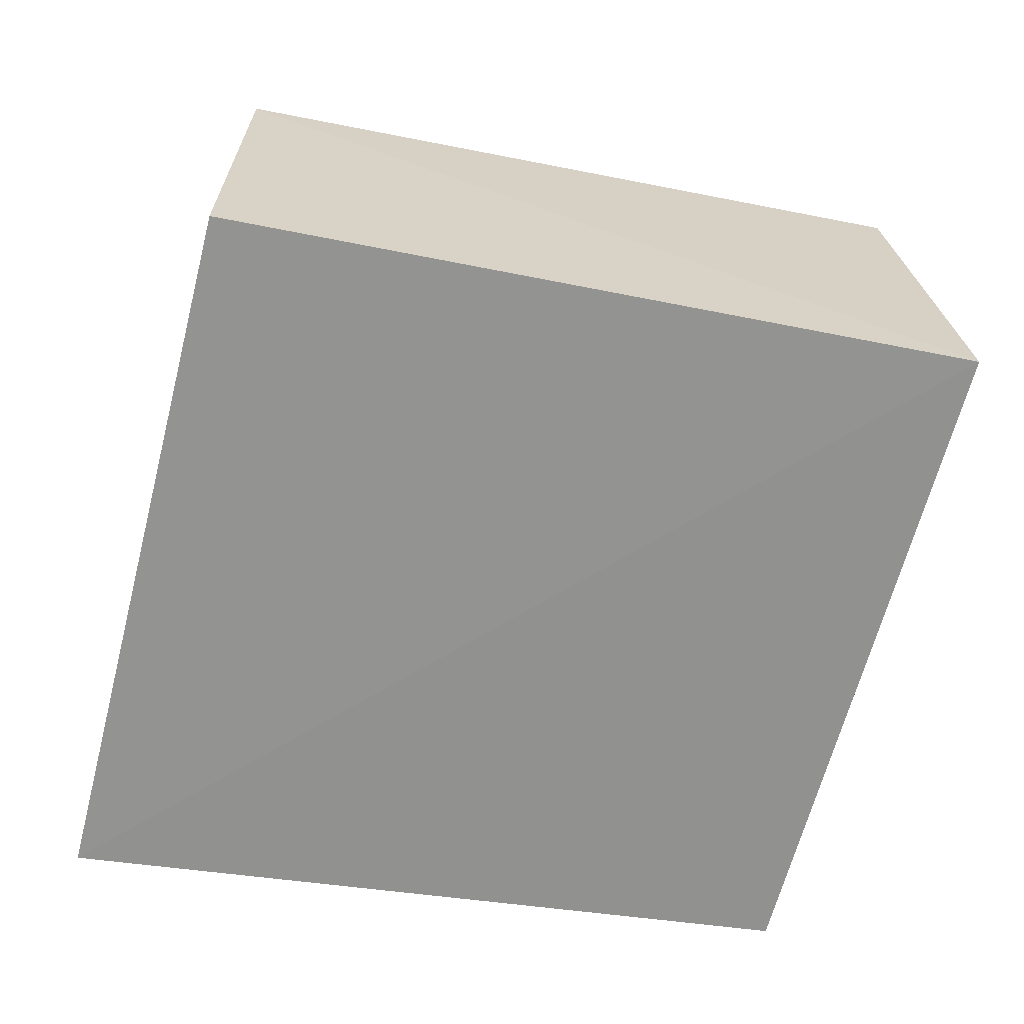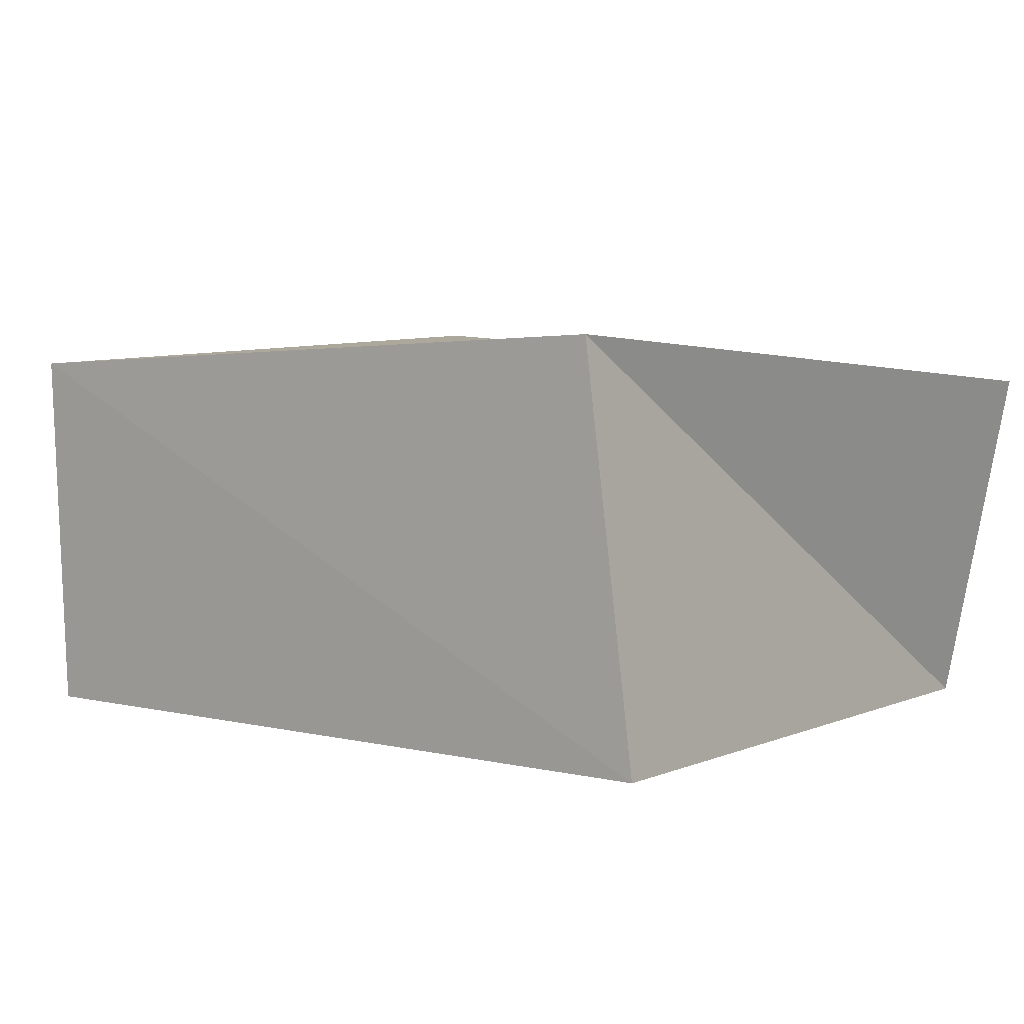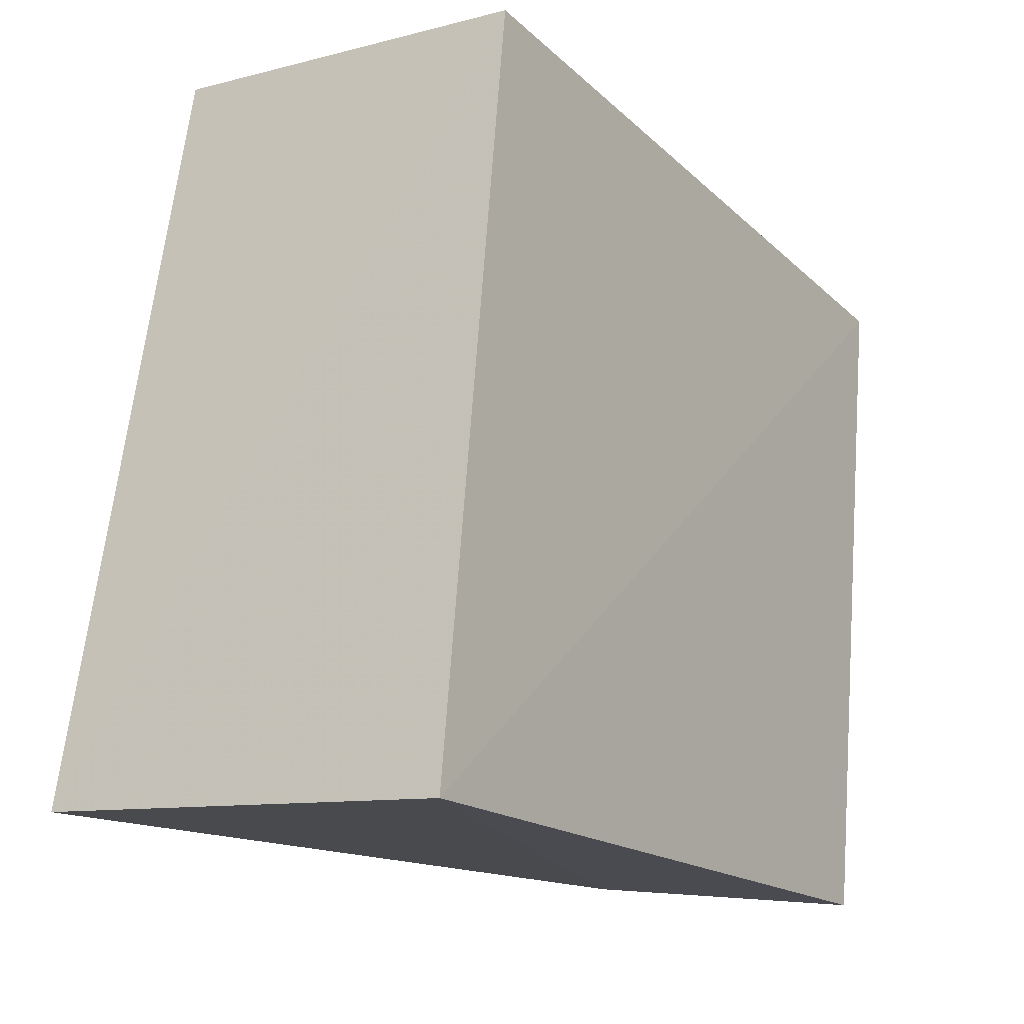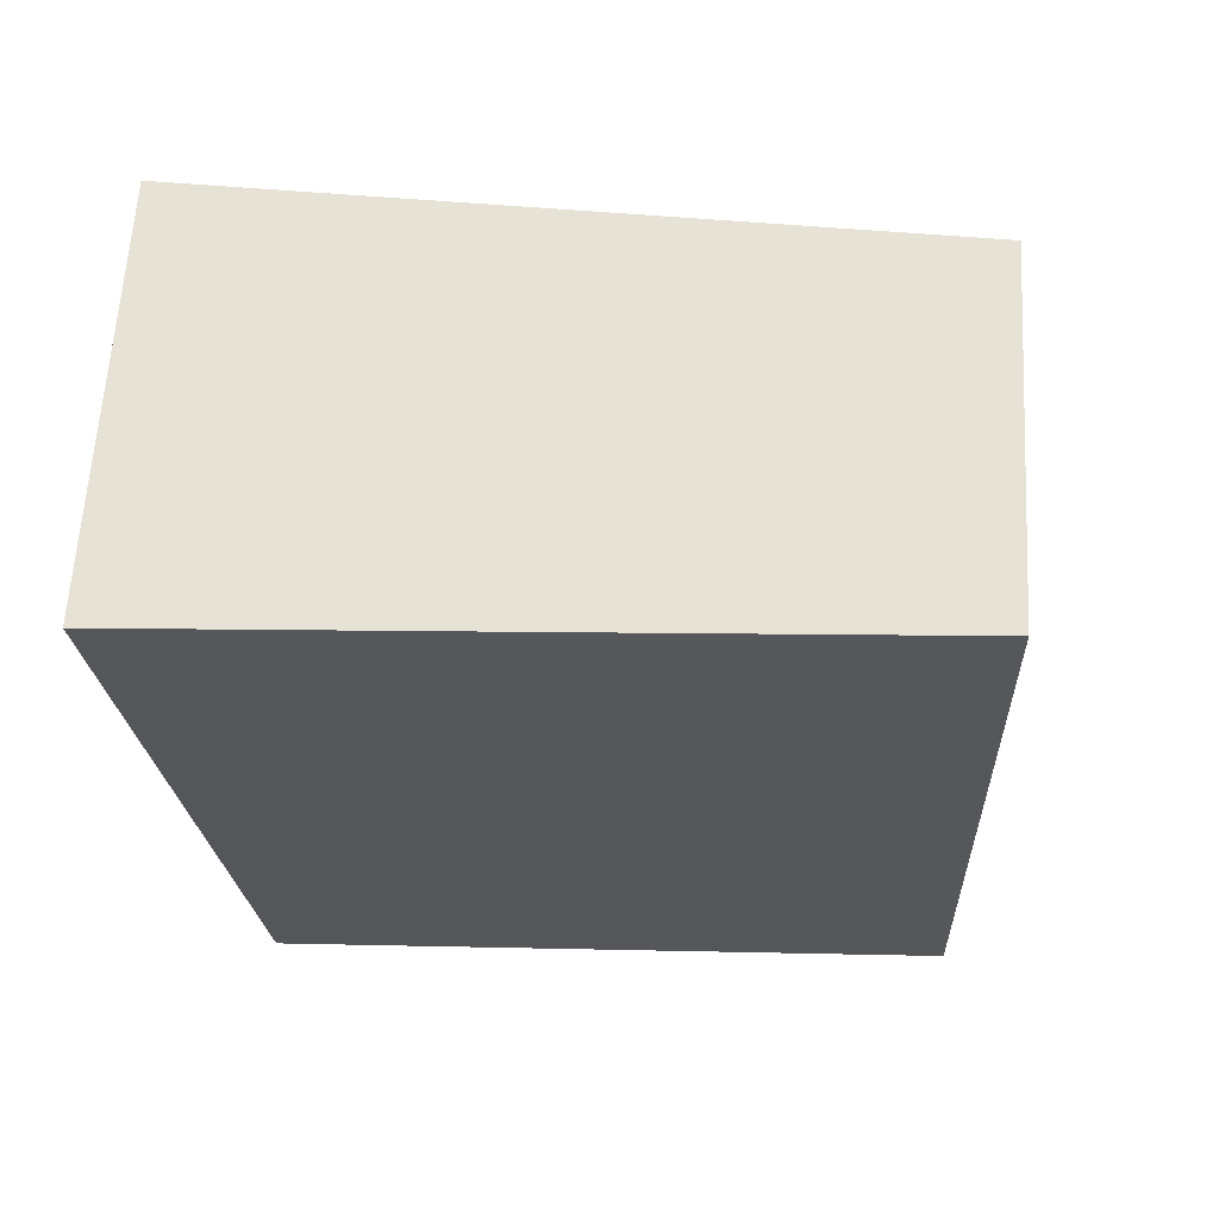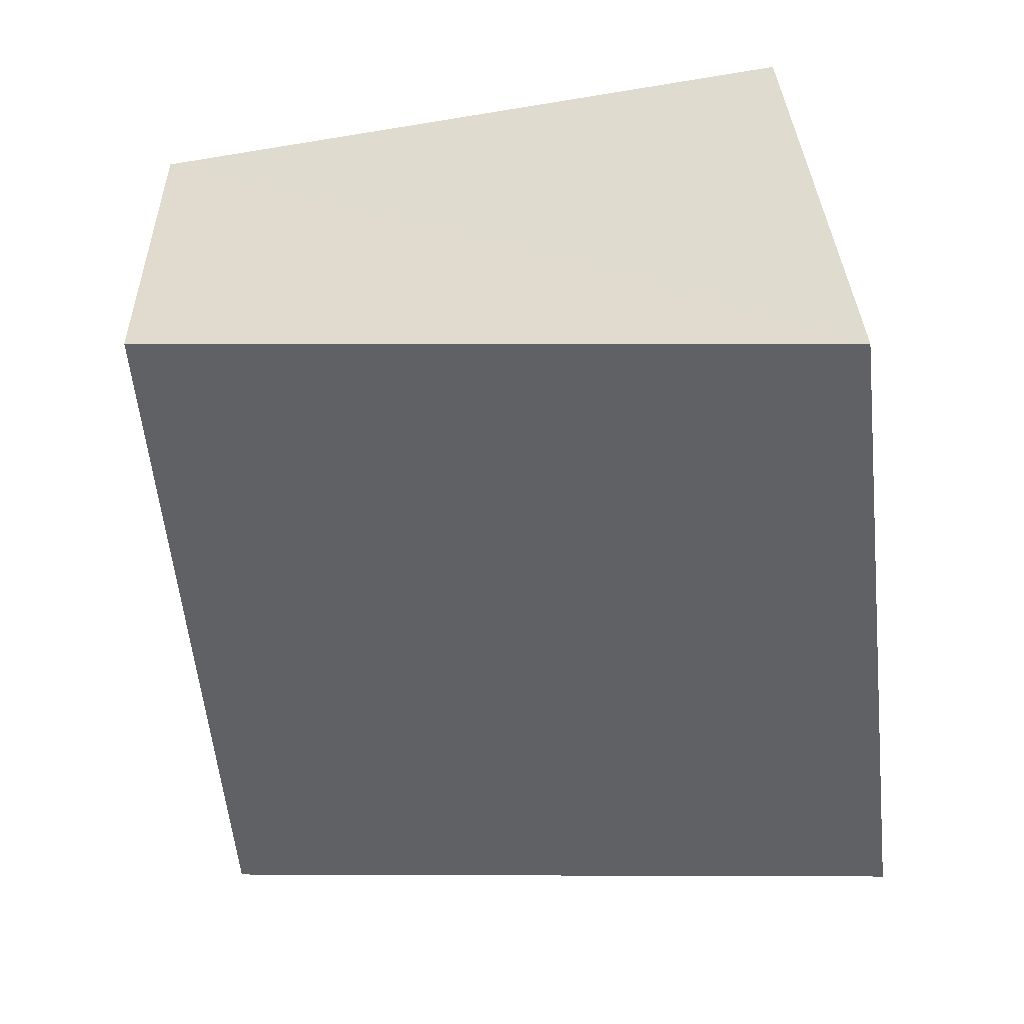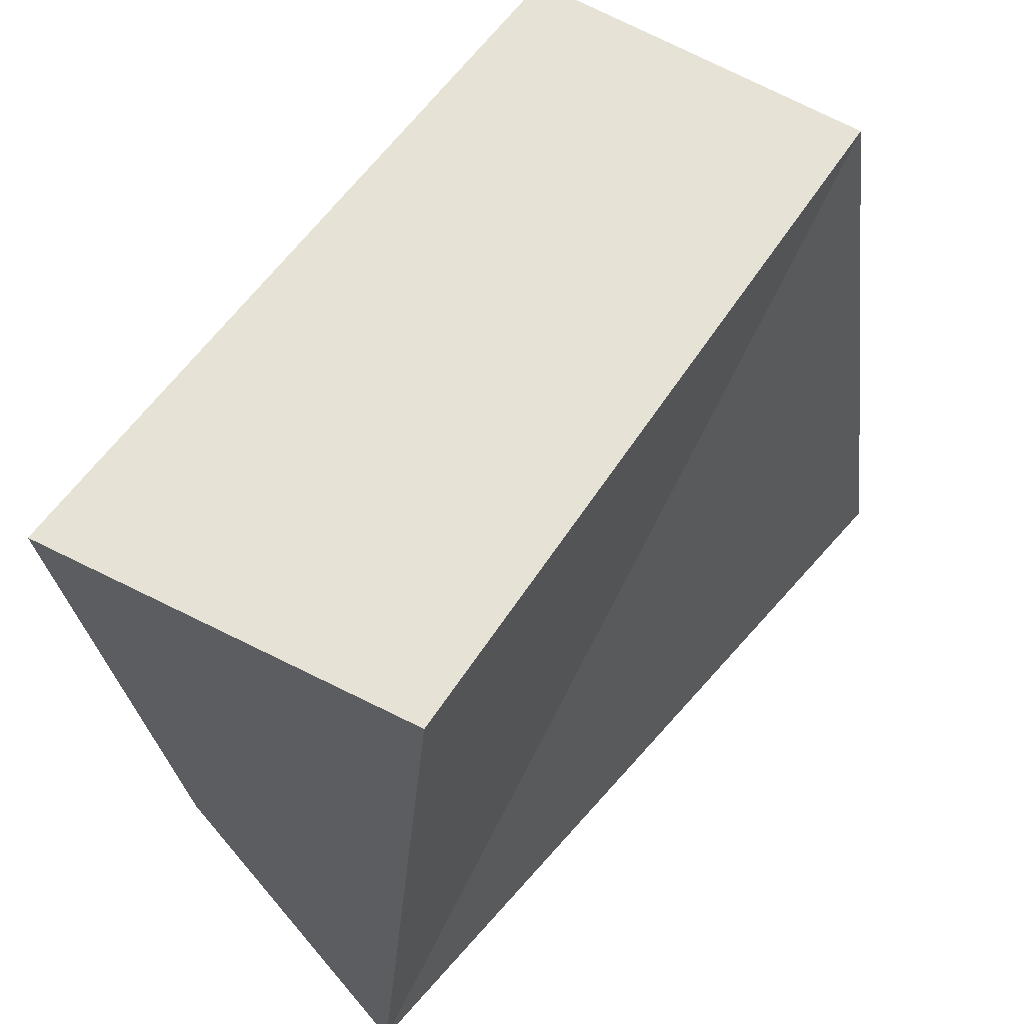
<metadata>
{"format":"obj","ext":"obj","renderer":"f3d","projection":"perspective","resolution":1024,"background":"white","views":[{"elev":-66.3,"azim":173.4,"up":"+Z"},{"elev":3.1,"azim":-137.3,"up":"+Z"},{"elev":-16.4,"azim":122.1,"up":"+Y"},{"elev":-25.8,"azim":96.1,"up":"+Z"},{"elev":-50.2,"azim":-82.2,"up":"+Z"},{"elev":56.9,"azim":-54.8,"up":"+Y"}]}
</metadata>
<code>
v 0.03907 0.04534 -0.02222
v 0.03868 0.04772 0.02213
v -0.05374 -0.03841 0.0198
v 0.05124 -0.04375 -0.02262
v -0.04085 -0.04463 -0.02281
v -0.05272 0.03841 -0.0235
v -0.04774 0.04039 0.02443
v 0.05039 -0.04072 0.02788
f 3 7 5
f 4 3 5
f 5 7 6
f 6 4 5
f 3 2 7
f 8 3 4
f 8 2 3
f 7 2 6
f 1 4 6
f 6 2 1
f 1 8 4
f 2 8 1

</code>
